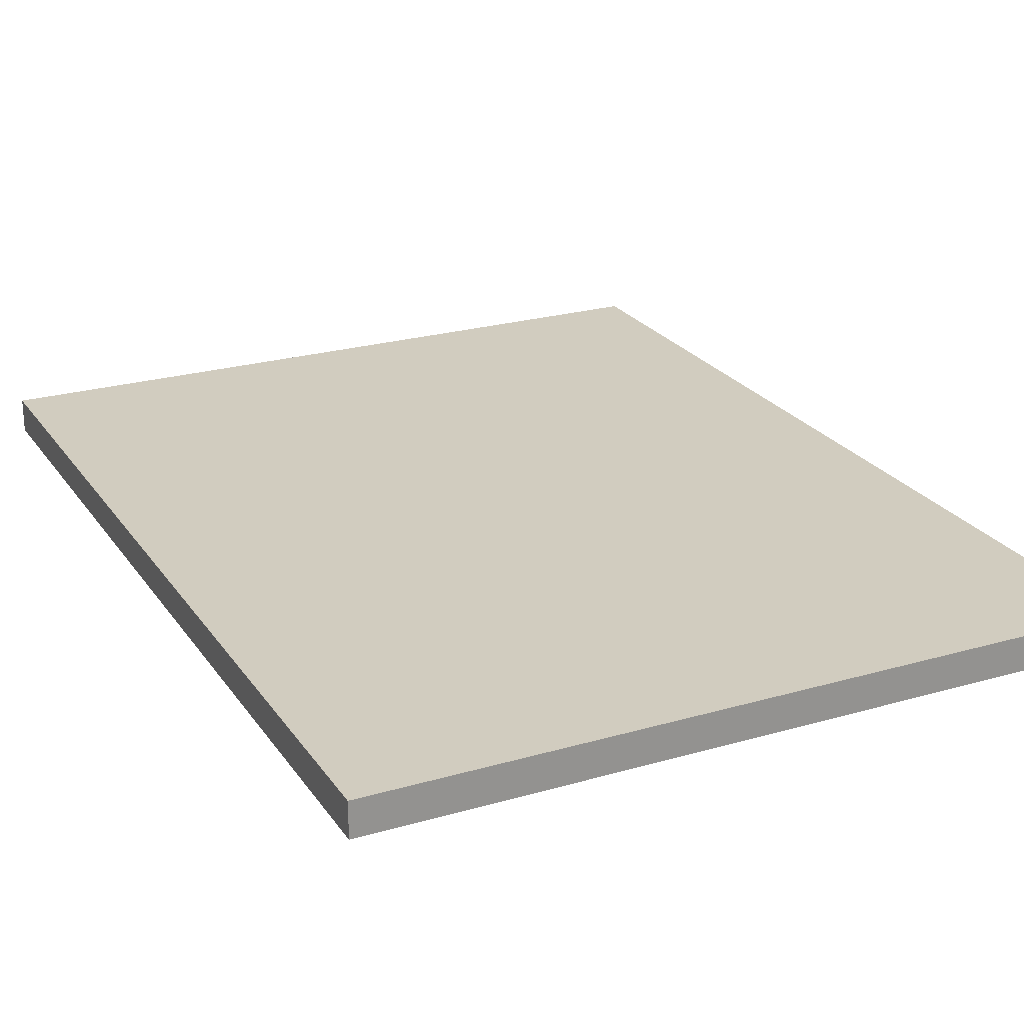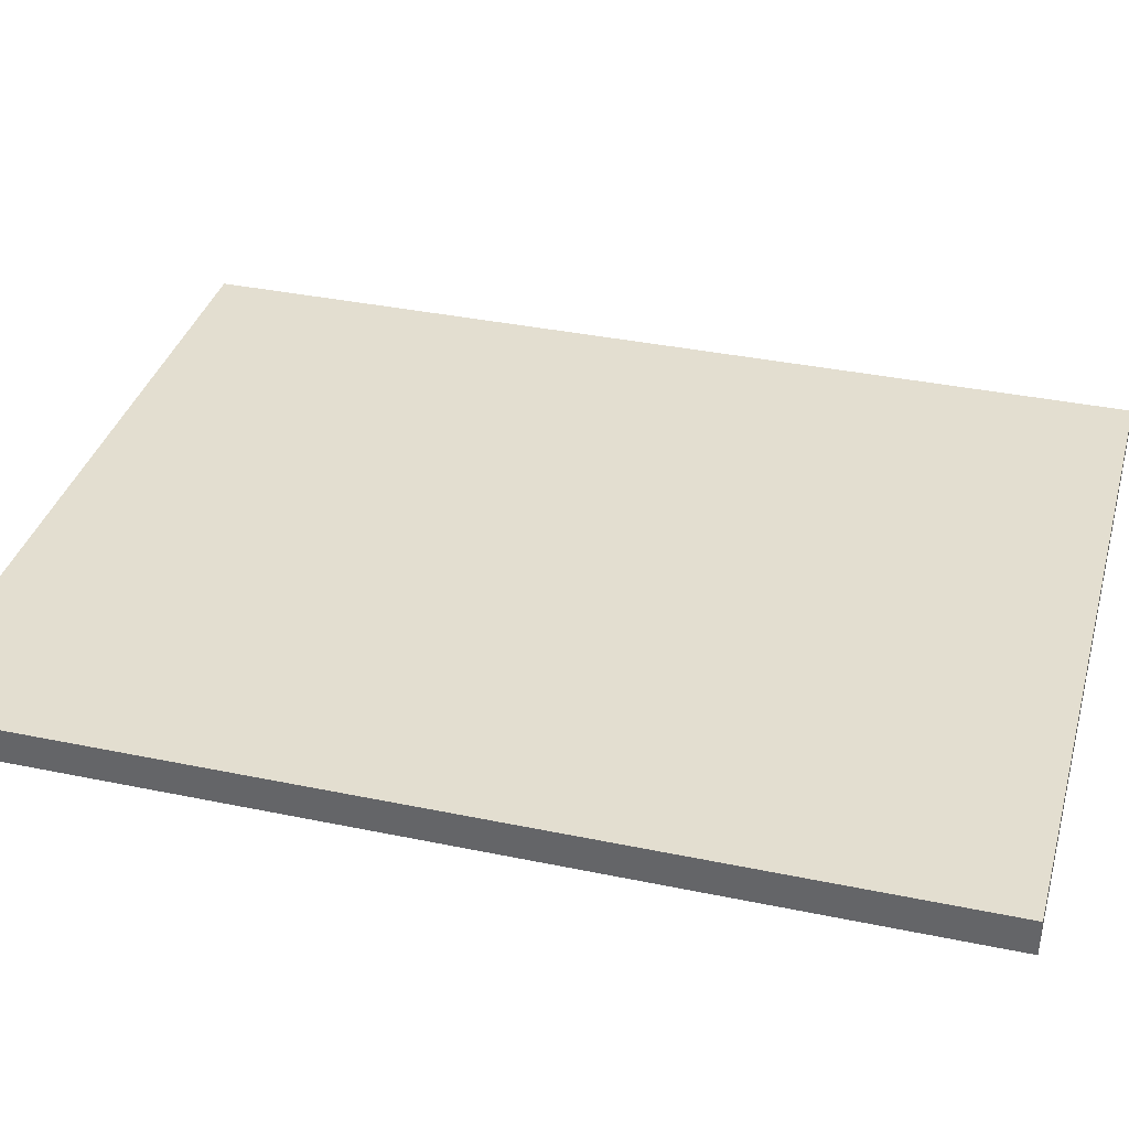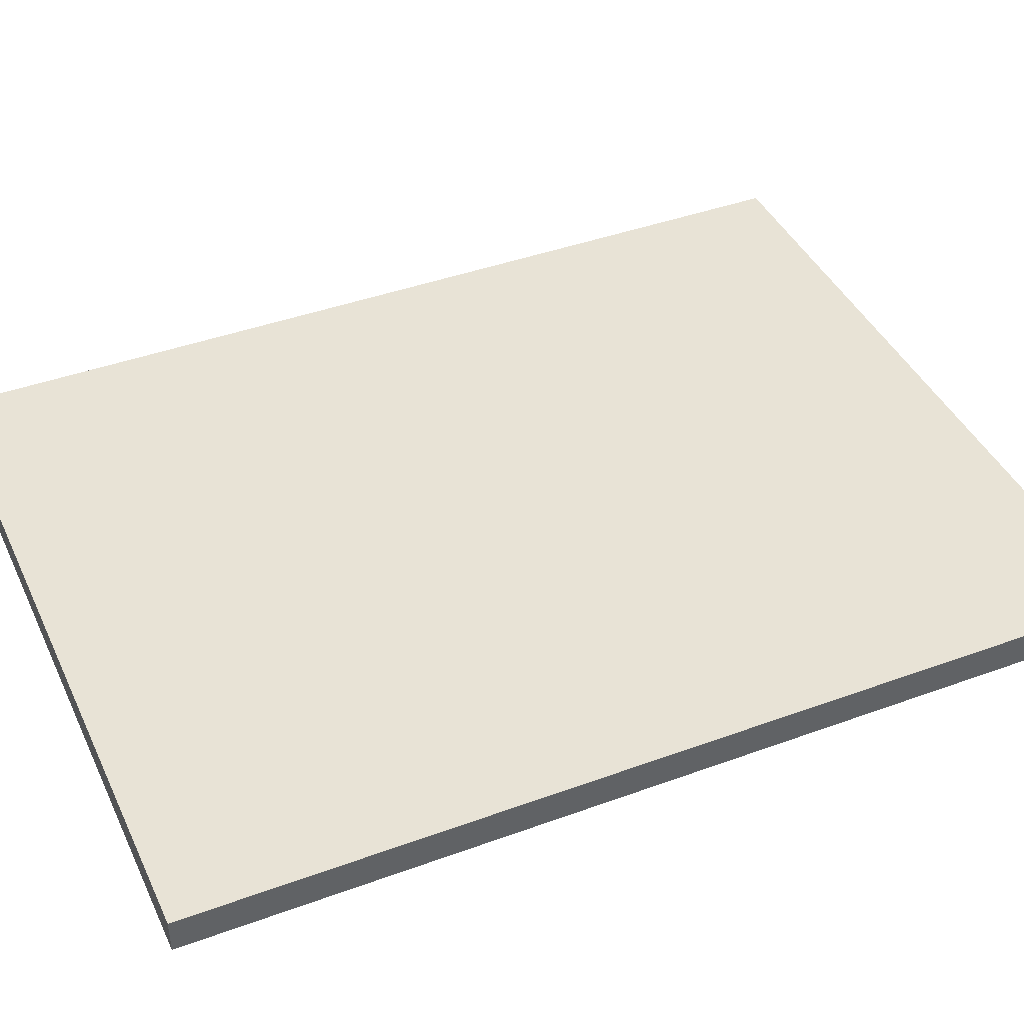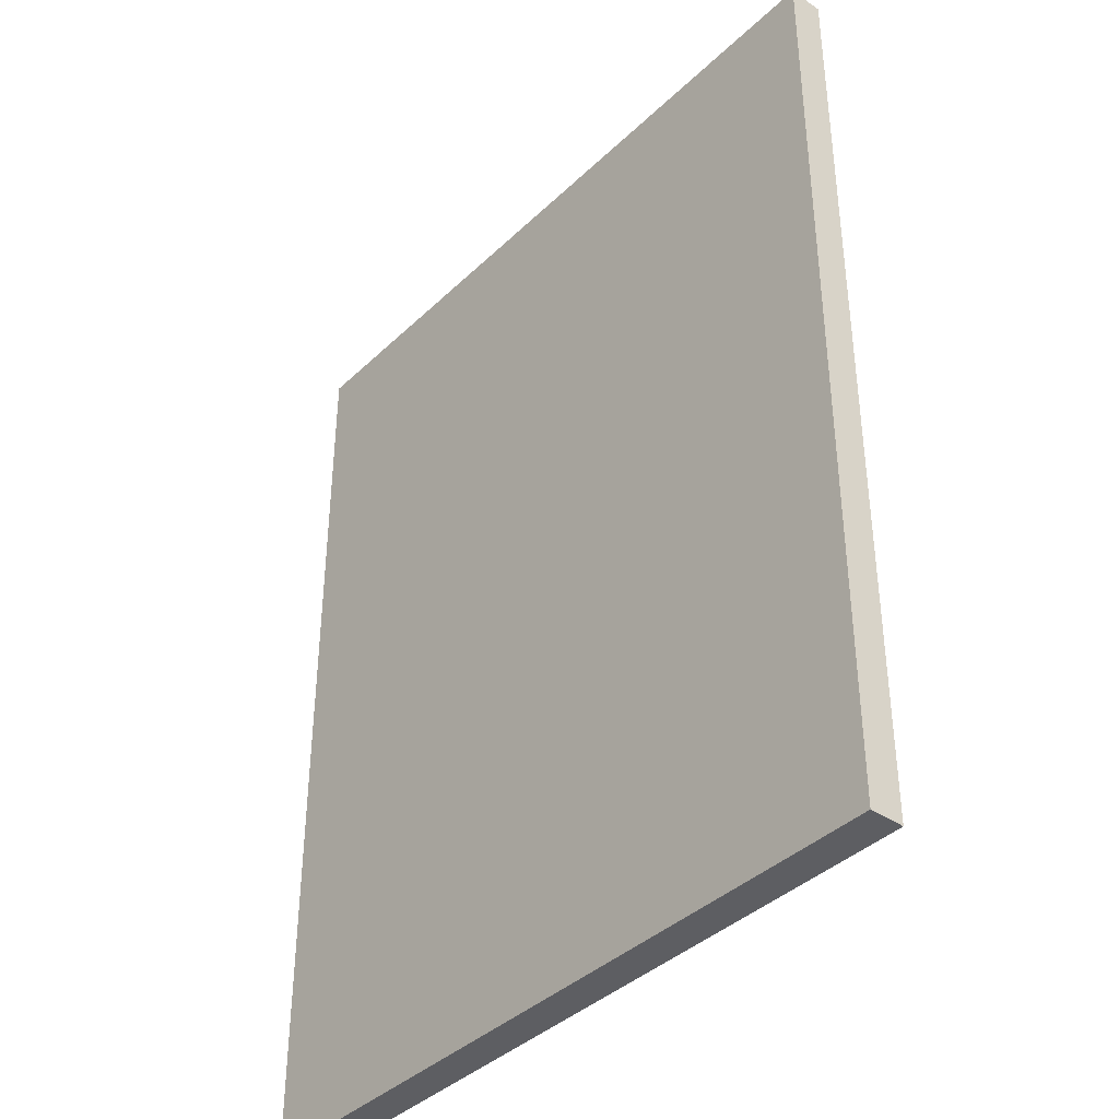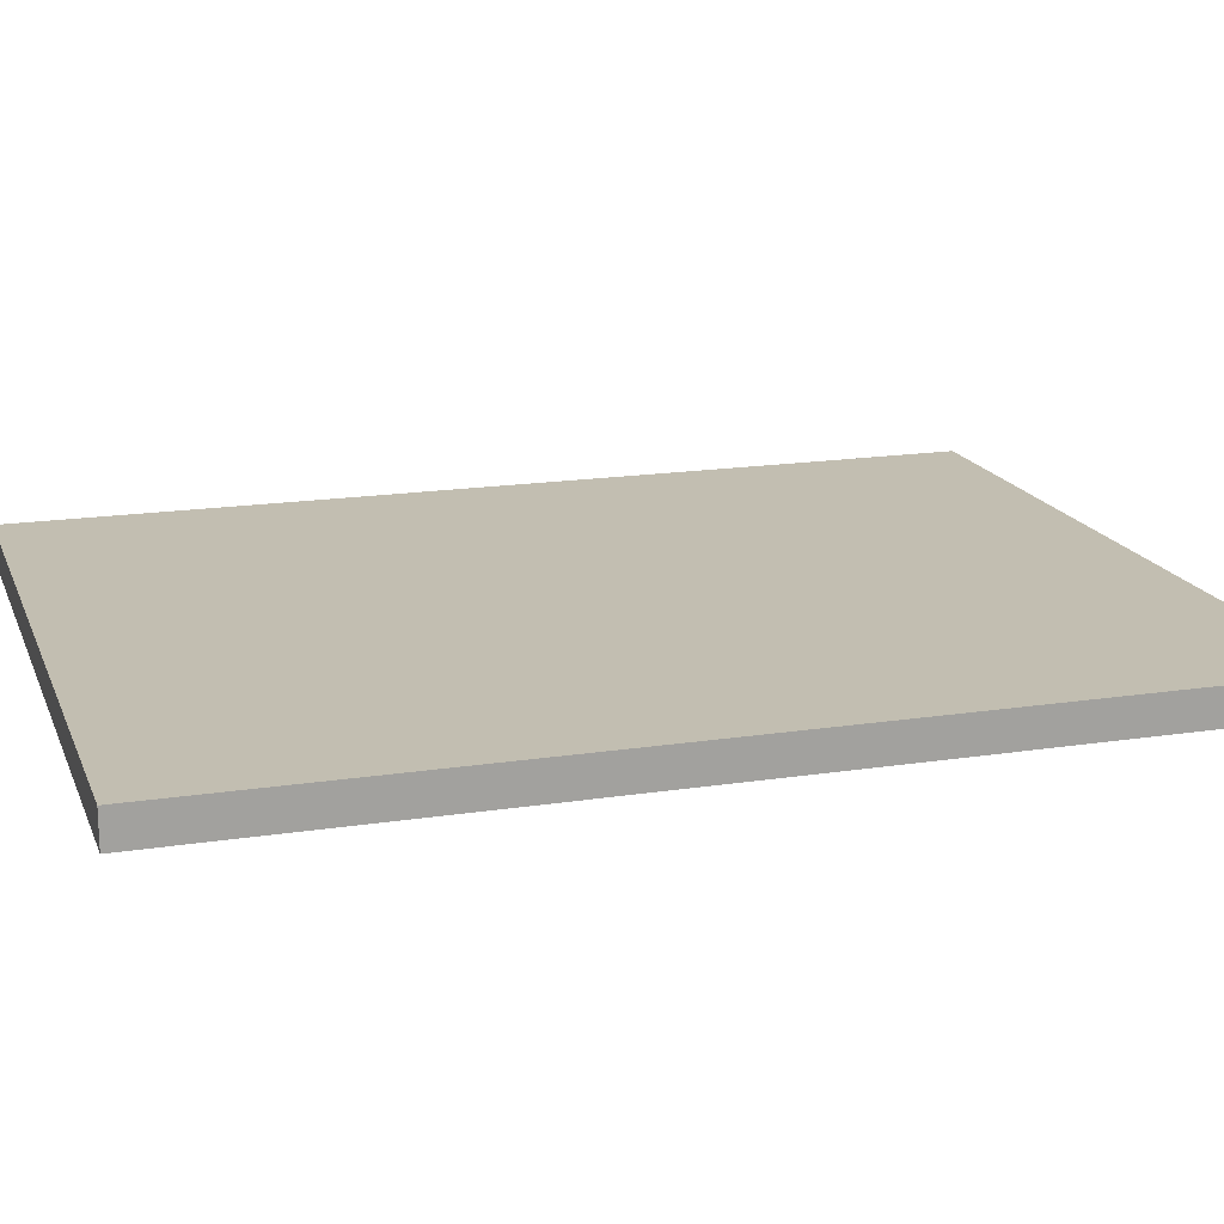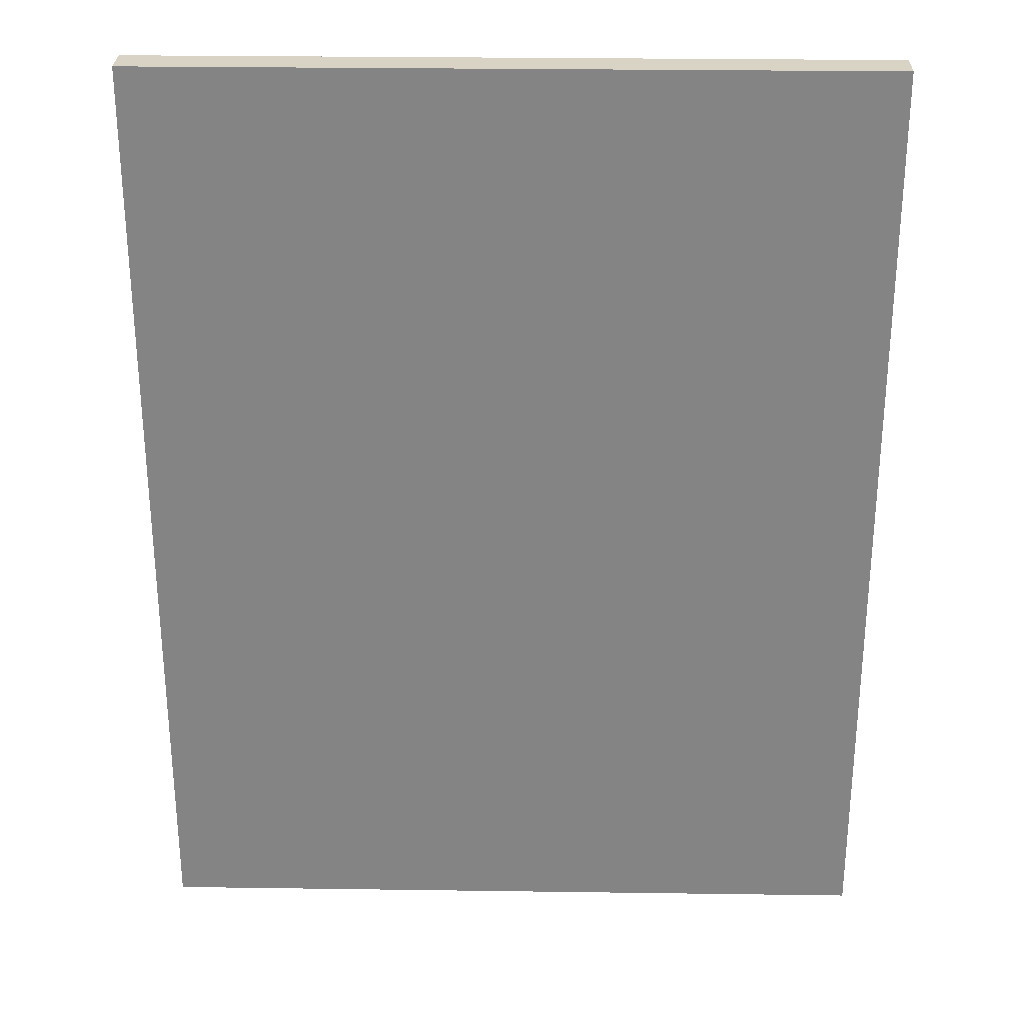
<metadata>
{"format":"obj","ext":"obj","renderer":"f3d","projection":"perspective","resolution":1024,"background":"white","views":[{"elev":23.8,"azim":154.1,"up":"+Y"},{"elev":35.9,"azim":-74.7,"up":"+Y"},{"elev":41.8,"azim":-113.8,"up":"+Y"},{"elev":-39.2,"azim":49.6,"up":"+Z"},{"elev":17.1,"azim":72.7,"up":"+Y"},{"elev":28.3,"azim":-178.8,"up":"+Z"}]}
</metadata>
<code>
v 3.215 4.668 10.45
v 4.737 4.668 10.45
v 3.215 4.739 10.45
v 4.737 4.739 10.45
v 3.215 4.739 8.503
v 4.737 4.739 8.503
v 3.215 4.668 8.503
v 4.737 4.668 8.503
g pCube31
f 1 2 4 3
f 3 4 6 5
f 5 6 8 7
f 7 8 2 1
f 2 8 6 4
f 7 1 3 5
v 3.215 4.668 10.45
v 4.737 4.668 10.45
v 3.215 4.739 10.45
v 4.737 4.739 10.45
v 3.215 4.739 8.503
v 4.737 4.739 8.503
v 3.215 4.668 8.503
v 4.737 4.668 8.503
f 9 10 12 11
f 11 12 14 13
f 13 14 16 15
f 15 16 10 9
f 10 16 14 12
f 15 9 11 13

</code>
